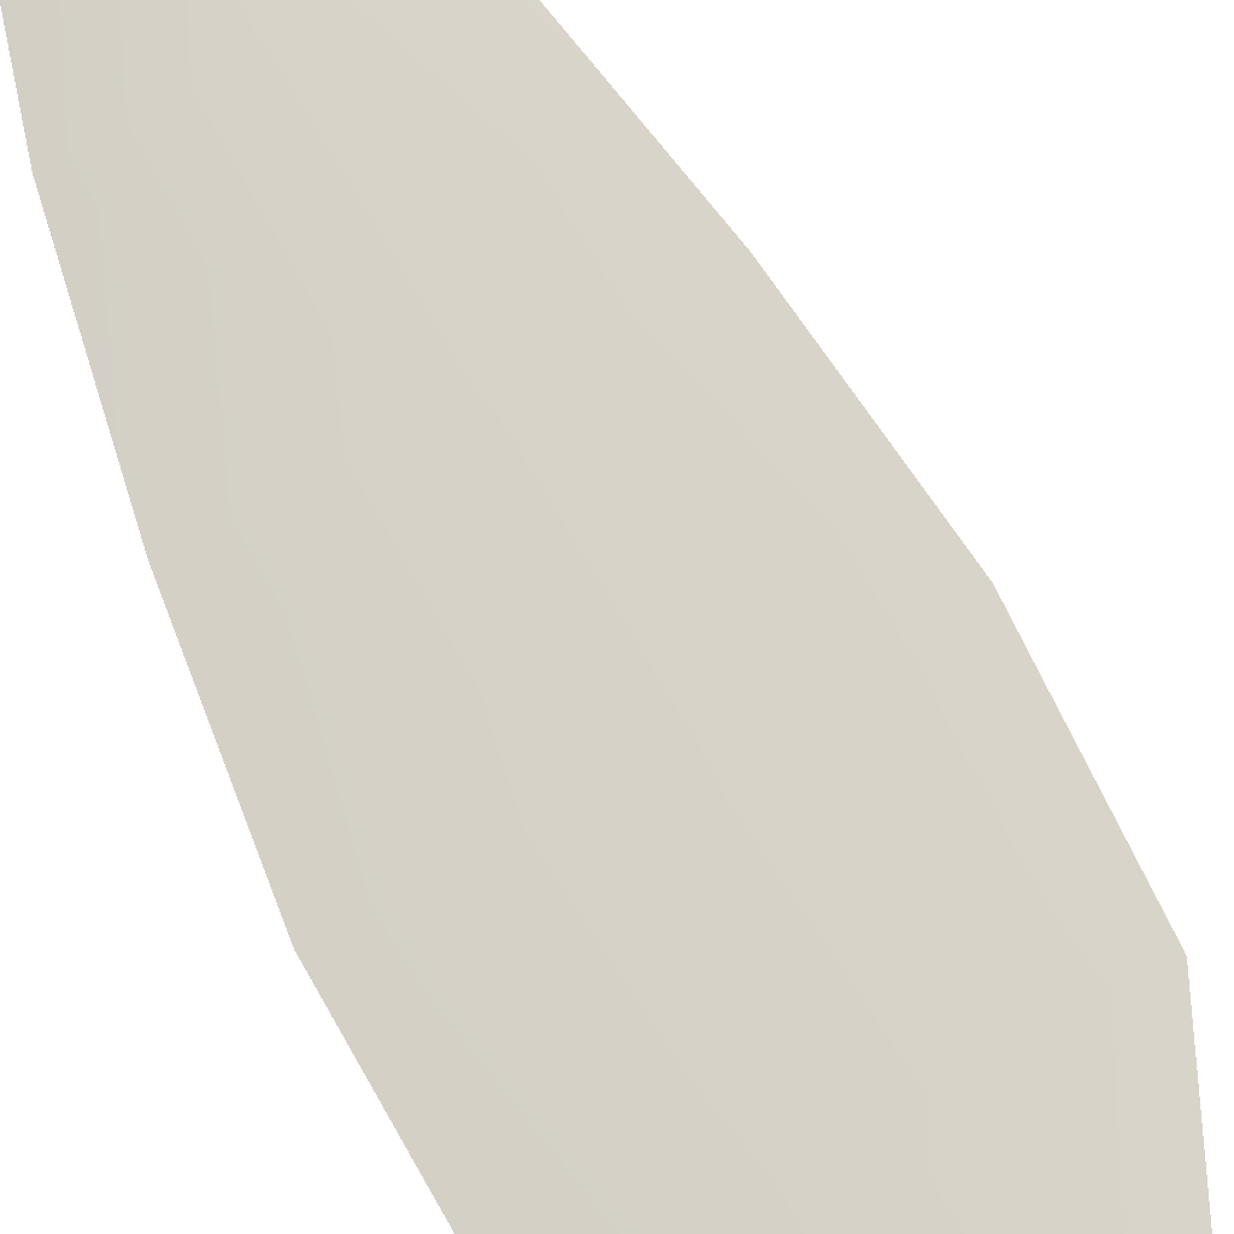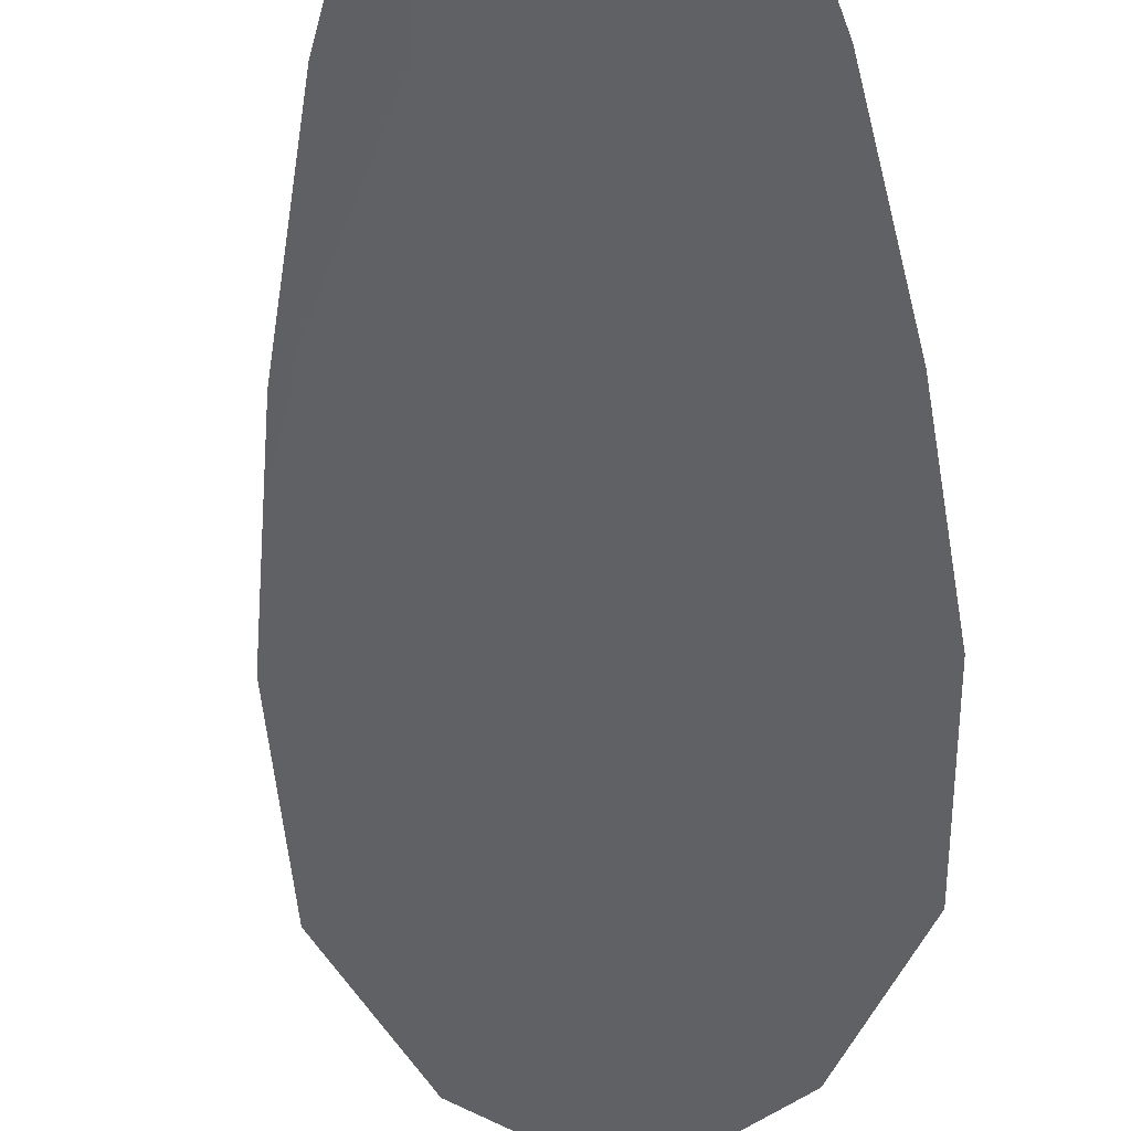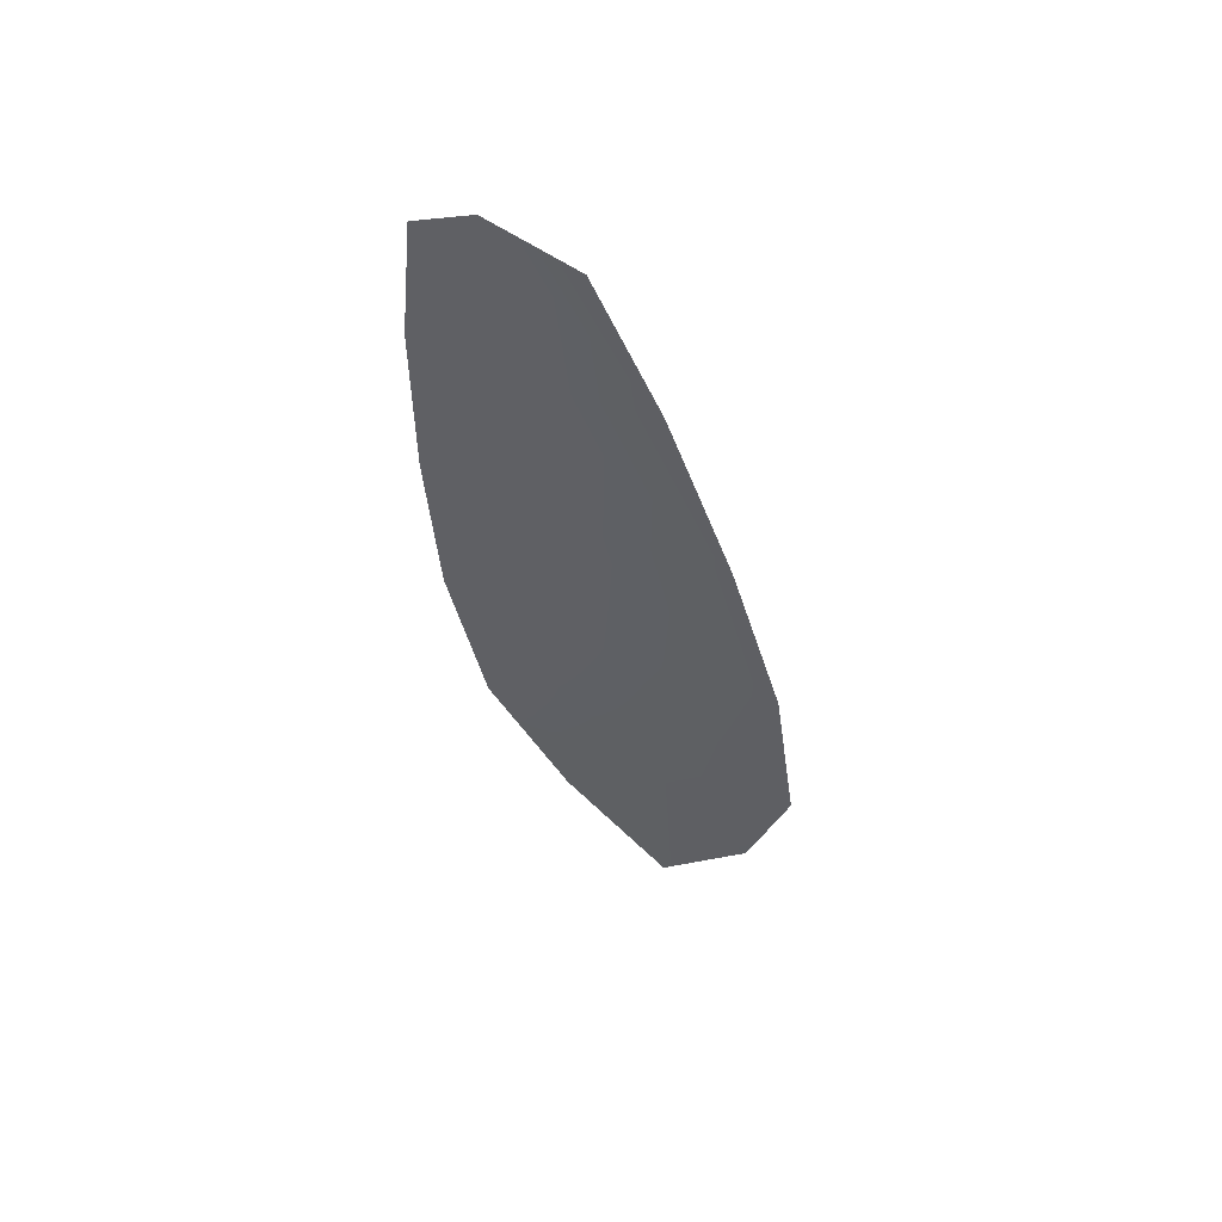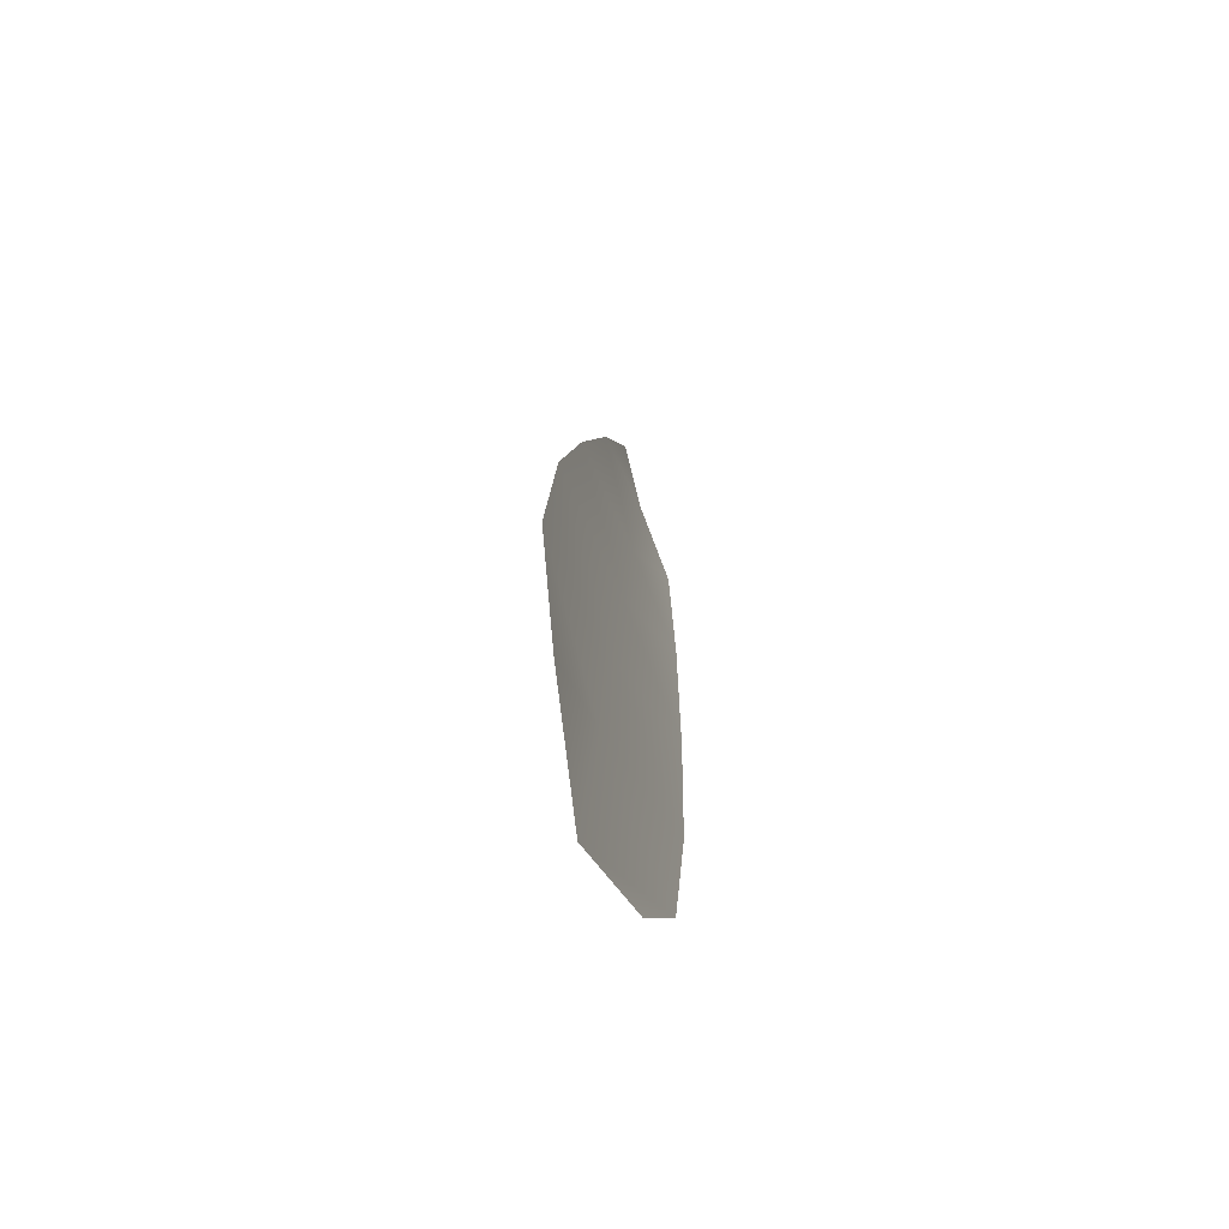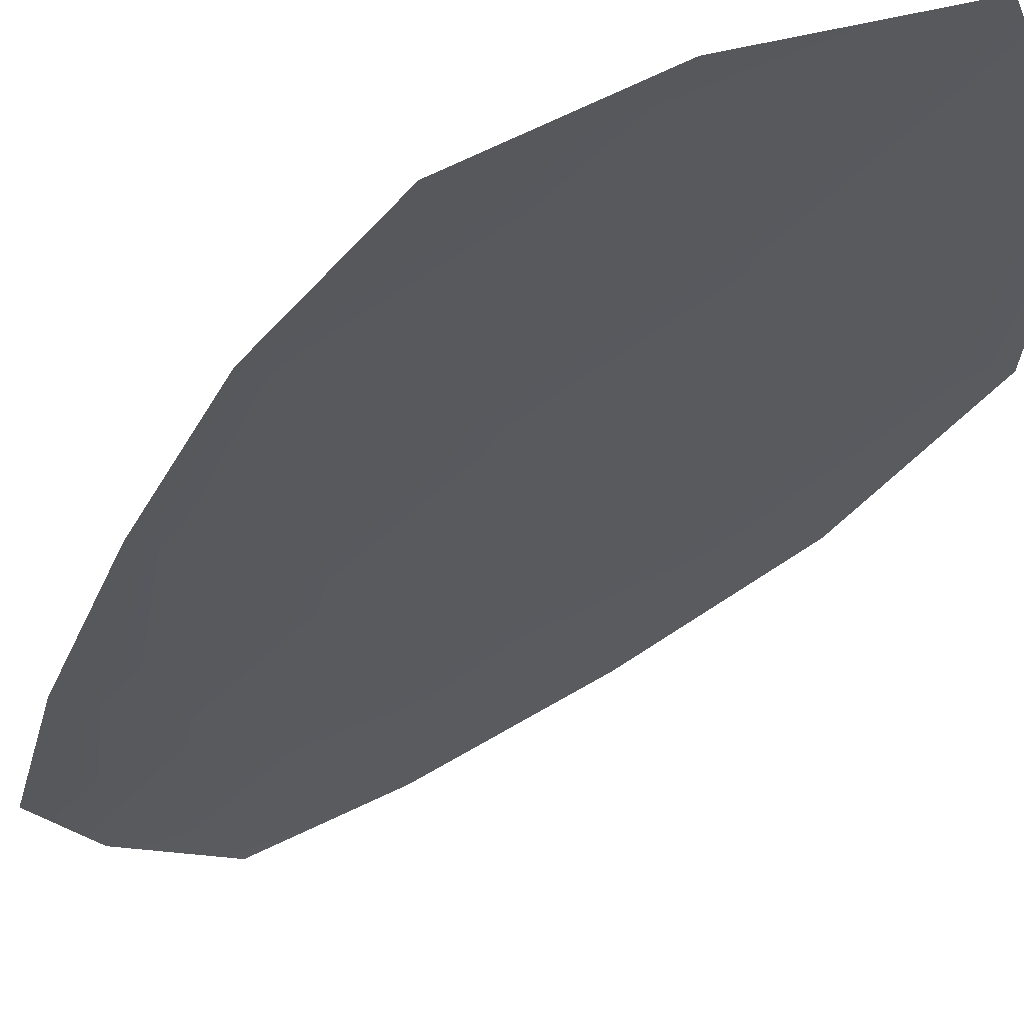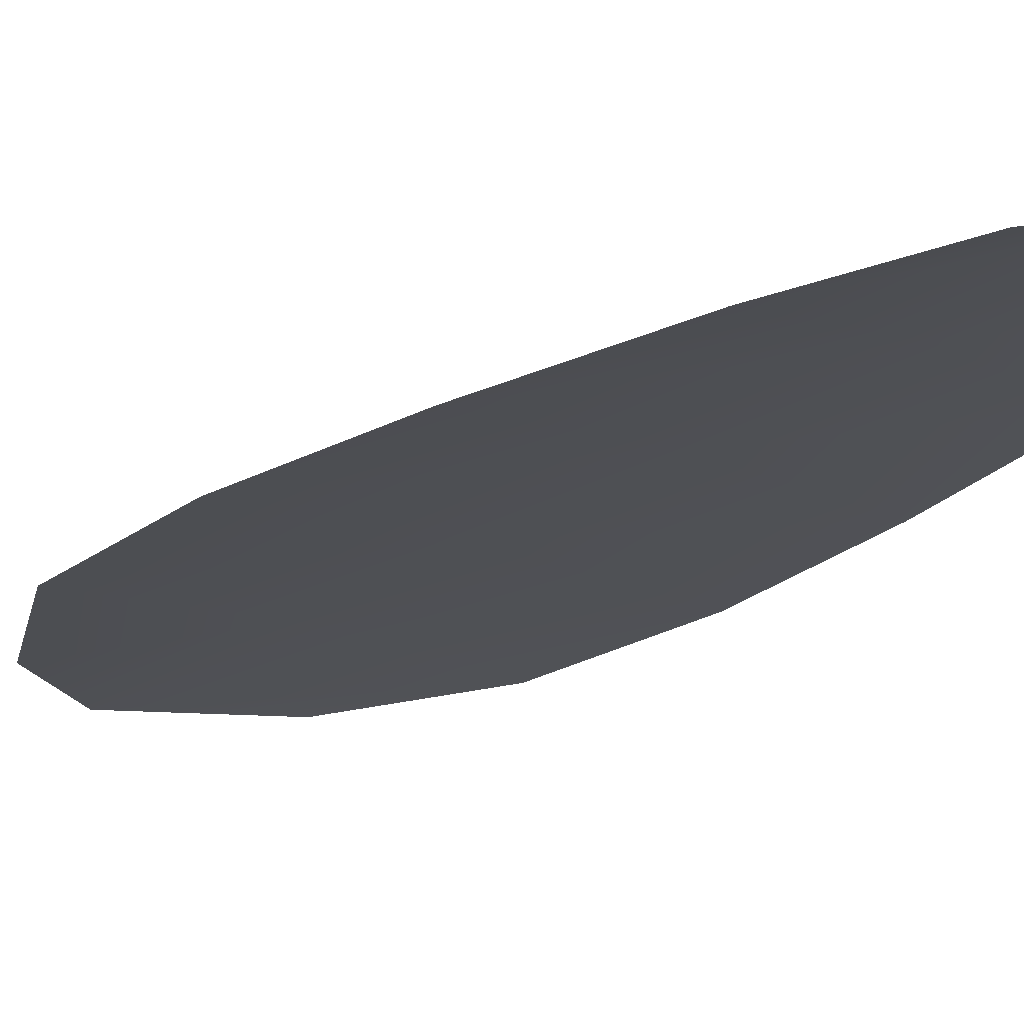
<metadata>
{"format":"obj","ext":"obj","renderer":"f3d","projection":"perspective","resolution":1024,"background":"white","views":[{"elev":77.7,"azim":-18.0,"up":"+Z"},{"elev":-46.8,"azim":-167.6,"up":"+Z"},{"elev":60.1,"azim":28.1,"up":"+Y"},{"elev":-64.5,"azim":108.1,"up":"+Y"},{"elev":-30.6,"azim":-19.0,"up":"+Z"},{"elev":-18.7,"azim":154.3,"up":"+Z"}]}
</metadata>
<code>
o feather_flight_secondary_008
v 0.05619 0.05655 0.02068
v 0.05364 0.0561 0.02068
v 0.05915 0.04252 0.02068
v 0.05567 0.0419 0.02068
v 0.05479 0.05704 0.02084
v 0.05769 0.04063 0.02084
v 0.05731 0.05428 0.02068
v 0.05844 0.05127 0.02068
v 0.05936 0.04823 0.02068
v 0.0598 0.0451 0.02068
v 0.05416 0.0441 0.02068
v 0.05351 0.0472 0.02068
v 0.05334 0.05037 0.02068
v 0.05337 0.05359 0.02068
v 0.05534 0.05393 0.02084
v 0.05589 0.05082 0.02084
v 0.05644 0.04771 0.02084
v 0.05699 0.0446 0.02084
f 18 10 3 6
f 11 18 6 4
f 5 1 7 15
f 15 7 8 16
f 16 8 9 17
f 17 9 10 18
f 2 5 15 14
f 14 15 16 13
f 13 16 17 12
f 12 17 18 11

</code>
